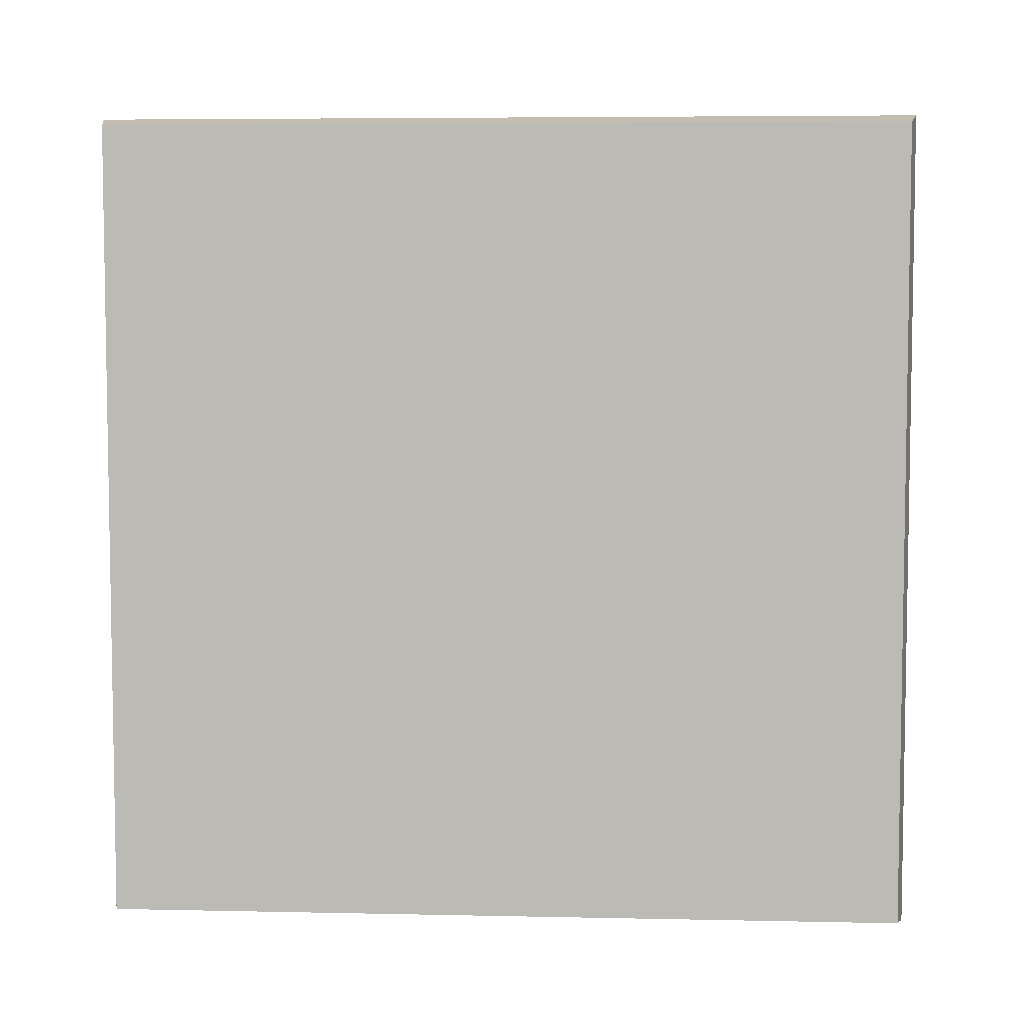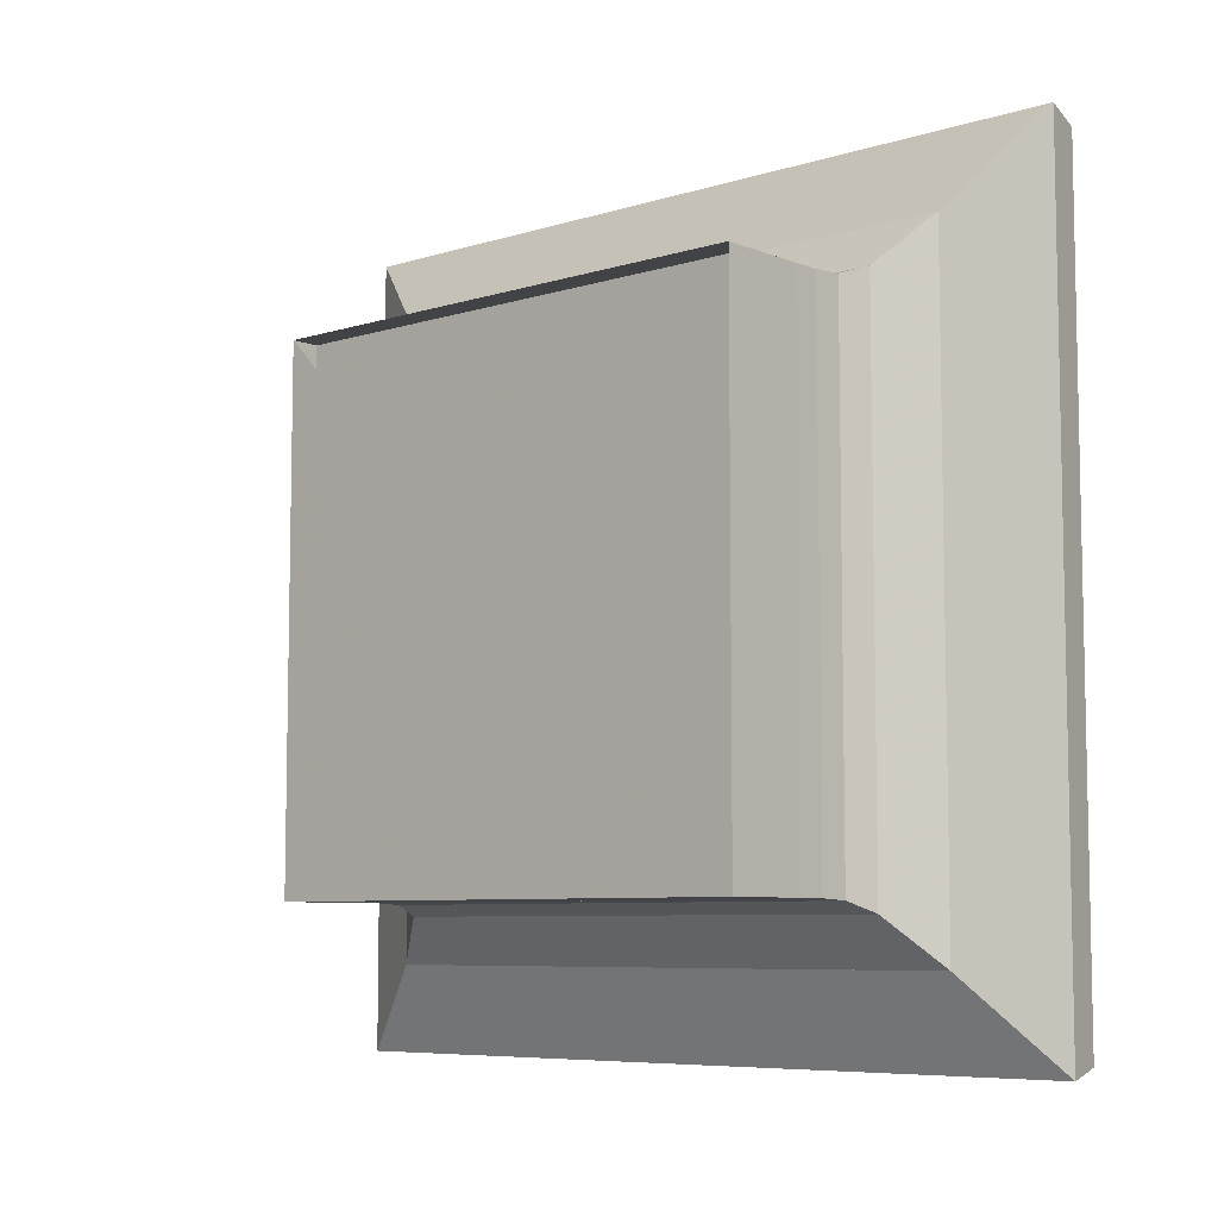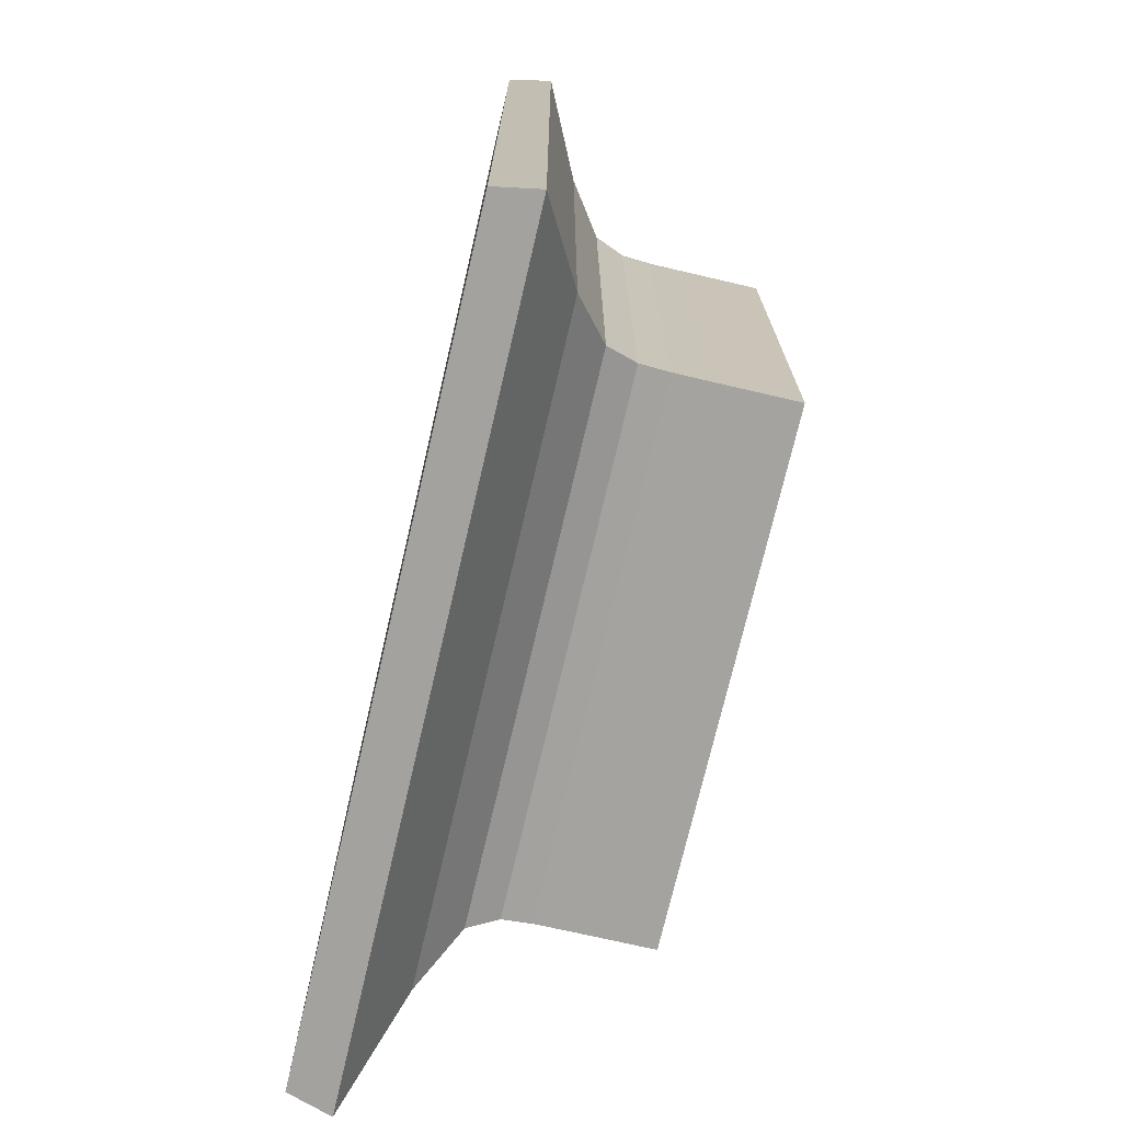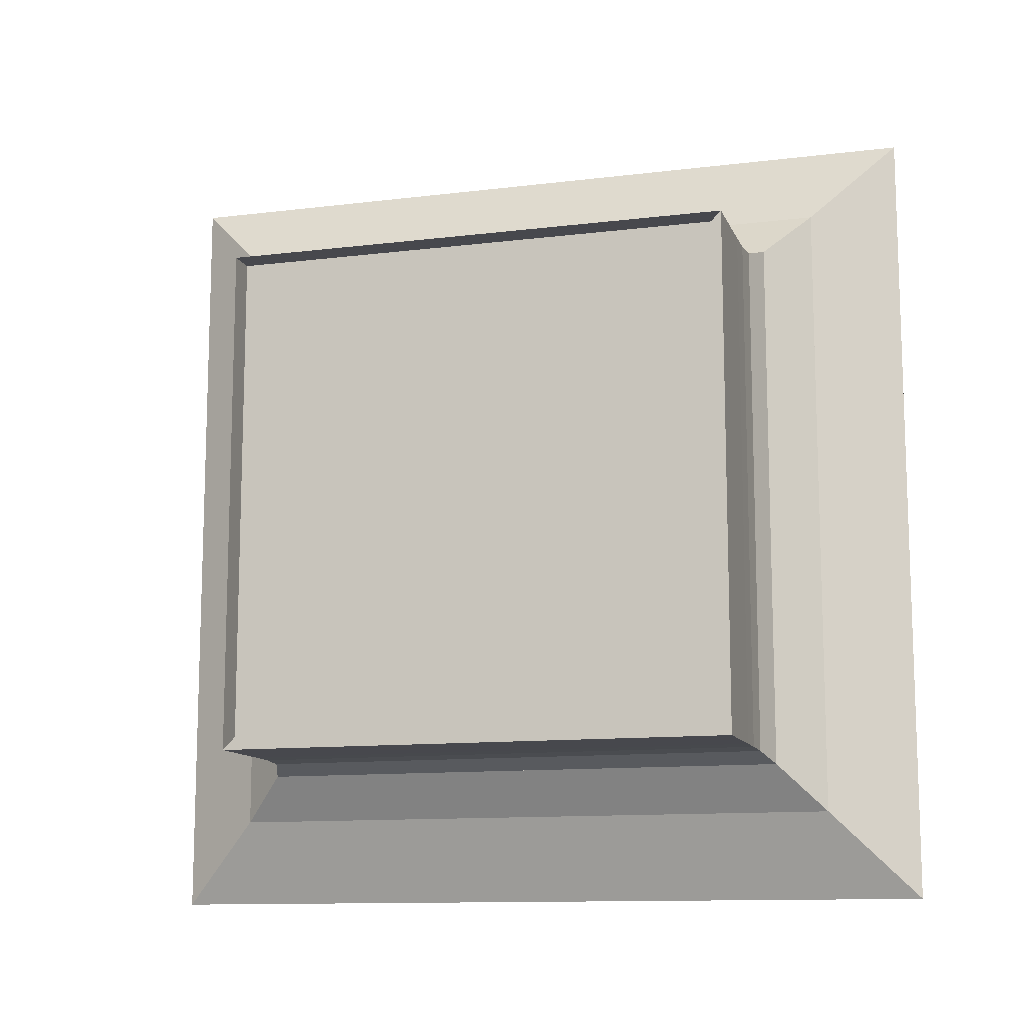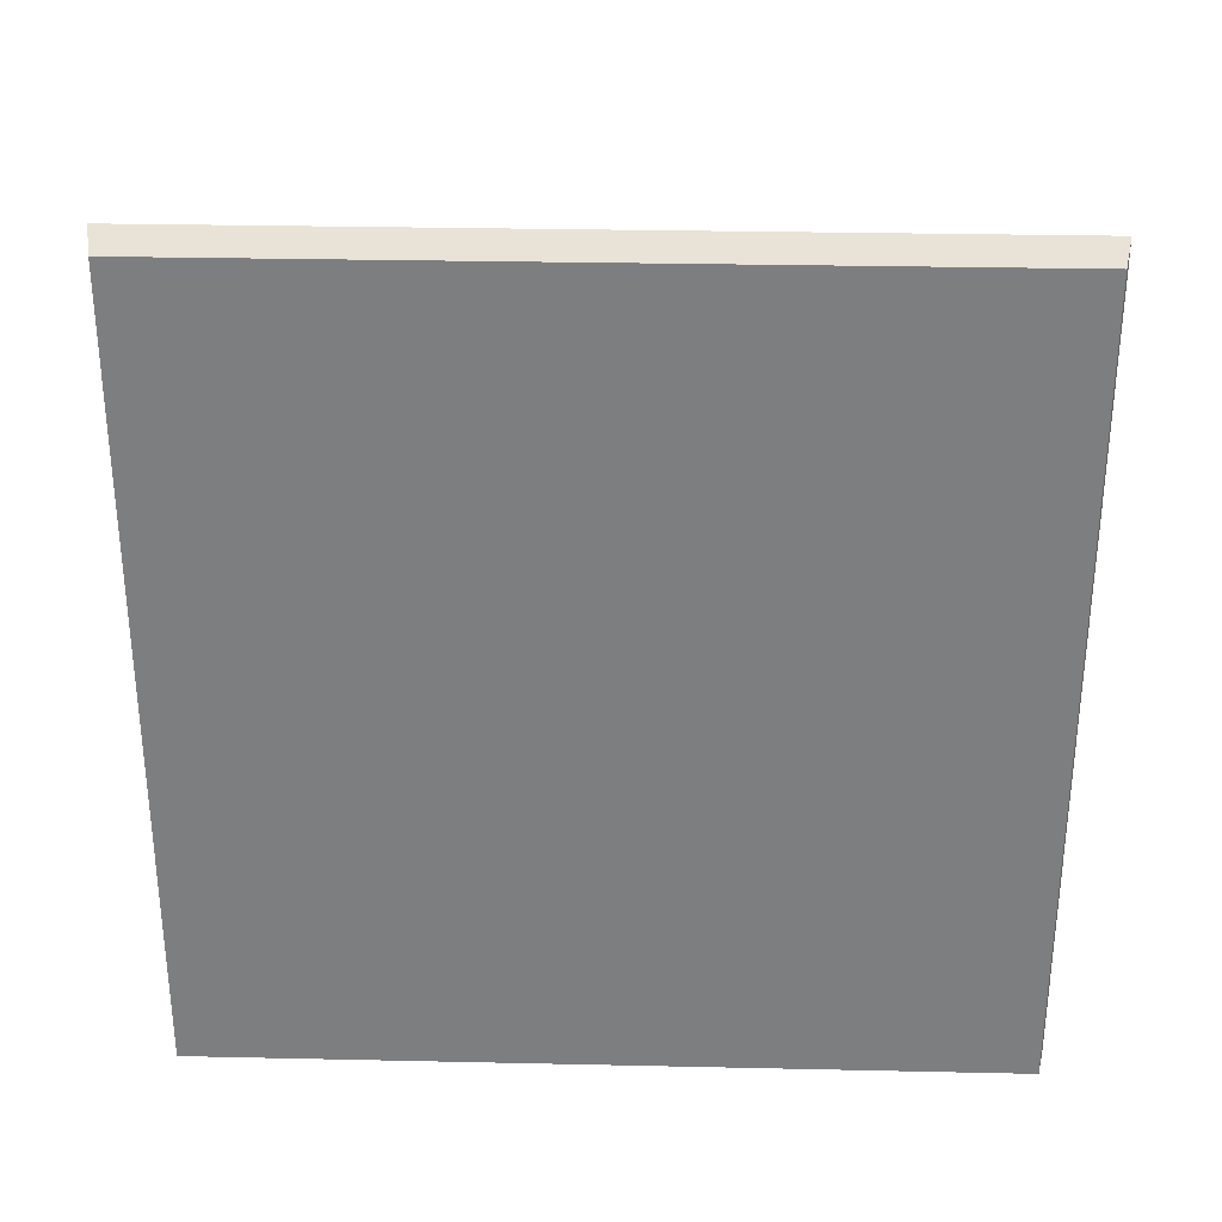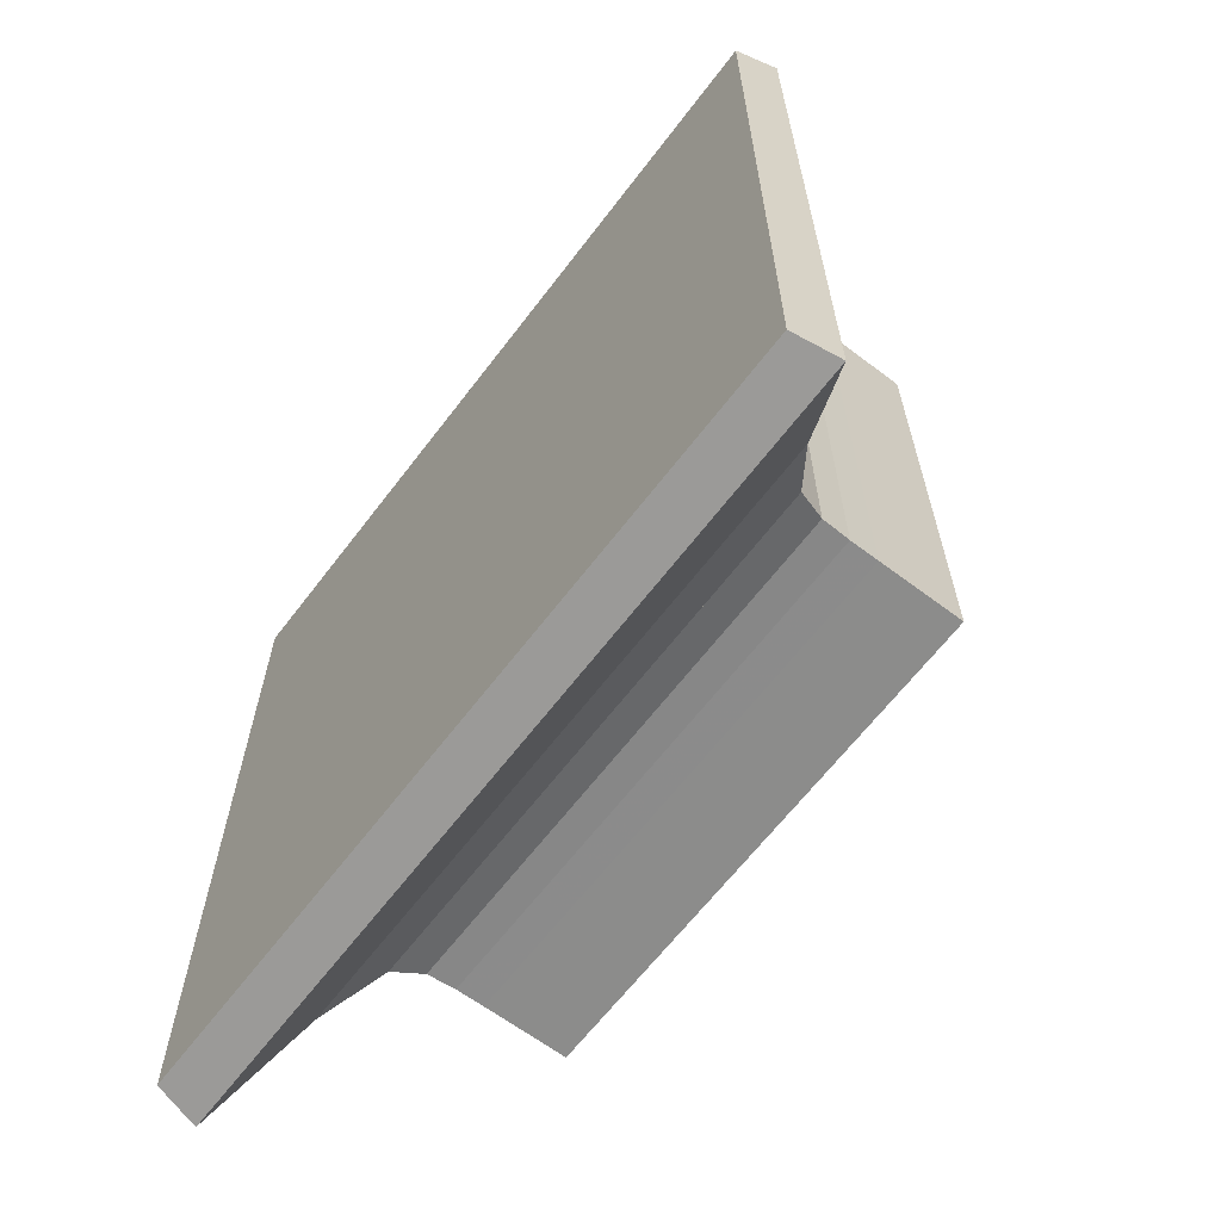
<metadata>
{"format":"obj","ext":"obj","renderer":"f3d","projection":"perspective","resolution":1024,"background":"white","views":[{"elev":5.7,"azim":93.7,"up":"+Z"},{"elev":-7.2,"azim":-48.5,"up":"+Y"},{"elev":-72.8,"azim":166.9,"up":"+Z"},{"elev":-11.8,"azim":-73.6,"up":"+Z"},{"elev":30.5,"azim":91.8,"up":"+Z"},{"elev":-64.1,"azim":142.8,"up":"+Z"}]}
</metadata>
<code>
v 0 -1 -1
v 0 -1 1
v 0 1 1
v 0 1 -1
v 0.1111 -1 -1
v 0.1111 -1 1
v 0.1111 1 1
v 0.1111 1 -1
v 0.2222 -1 -1
v 0.2222 -1 1
v 0.2222 1 1
v 0.2222 1 -1
v 0.3333 -1 -1
v 0.3333 -1 1
v 0.3333 1 1
v 0.3333 1 -1
v 0.4445 -1.001 -1.001
v 0.4445 -1.001 1.001
v 0.4445 1.001 1.001
v 0.4445 1.001 -1.001
v 0.5564 -1.007 -1.007
v 0.5564 -1.007 1.007
v 0.5564 1.007 1.007
v 0.5564 1.007 -1.007
v 0.6728 -1.048 -1.048
v 0.6728 -1.048 1.048
v 0.6728 1.048 1.048
v 0.6728 1.048 -1.048
v 0.809 -1.226 -1.226
v 0.809 -1.226 1.226
v 0.809 1.226 1.226
v 0.809 1.226 -1.226
v 0.9826 -1.562 -1.562
v 0.9826 -1.562 1.562
v 0.9826 1.562 1.562
v 0.9826 1.562 -1.562
v 1.152 -1.527 -1.527
v 1.152 -1.527 1.527
v 1.152 1.527 1.527
v 1.152 1.527 -1.527
f 1 2 4 5
f 5 6 7 8
f 5 6 2 1
f 6 7 3 2
f 7 8 4 3
f 8 5 1 4
f 9 10 11 12
f 9 10 6 5
f 10 11 7 6
f 11 12 8 7
f 12 9 5 8
f 13 14 15 16
f 13 14 10 9
f 14 15 11 10
f 15 16 12 11
f 16 13 9 12
f 17 18 19 20
f 17 18 14 13
f 18 19 15 14
f 19 20 16 15
f 20 17 13 16
f 21 22 23 24
f 21 22 18 17
f 22 23 19 18
f 23 24 20 19
f 24 21 17 20
f 25 26 27 28
f 25 26 22 21
f 26 27 23 22
f 27 28 24 23
f 28 25 21 24
f 29 30 31 32
f 29 30 26 25
f 30 31 27 26
f 31 32 28 27
f 32 29 25 28
f 33 34 35 36
f 33 34 30 29
f 34 35 31 30
f 35 36 32 31
f 36 33 29 32
f 37 38 39 40
f 37 38 34 33
f 38 39 35 34
f 39 40 36 35
f 40 37 33 36

</code>
